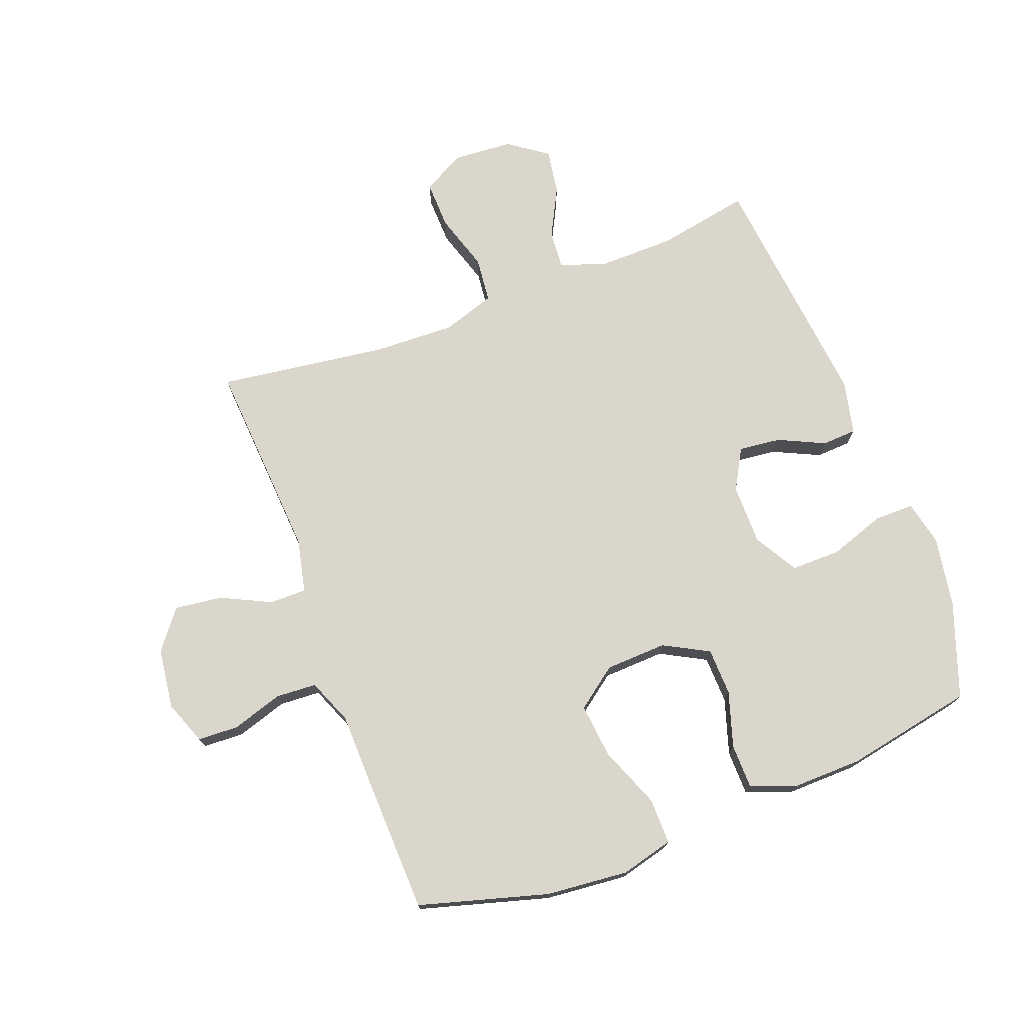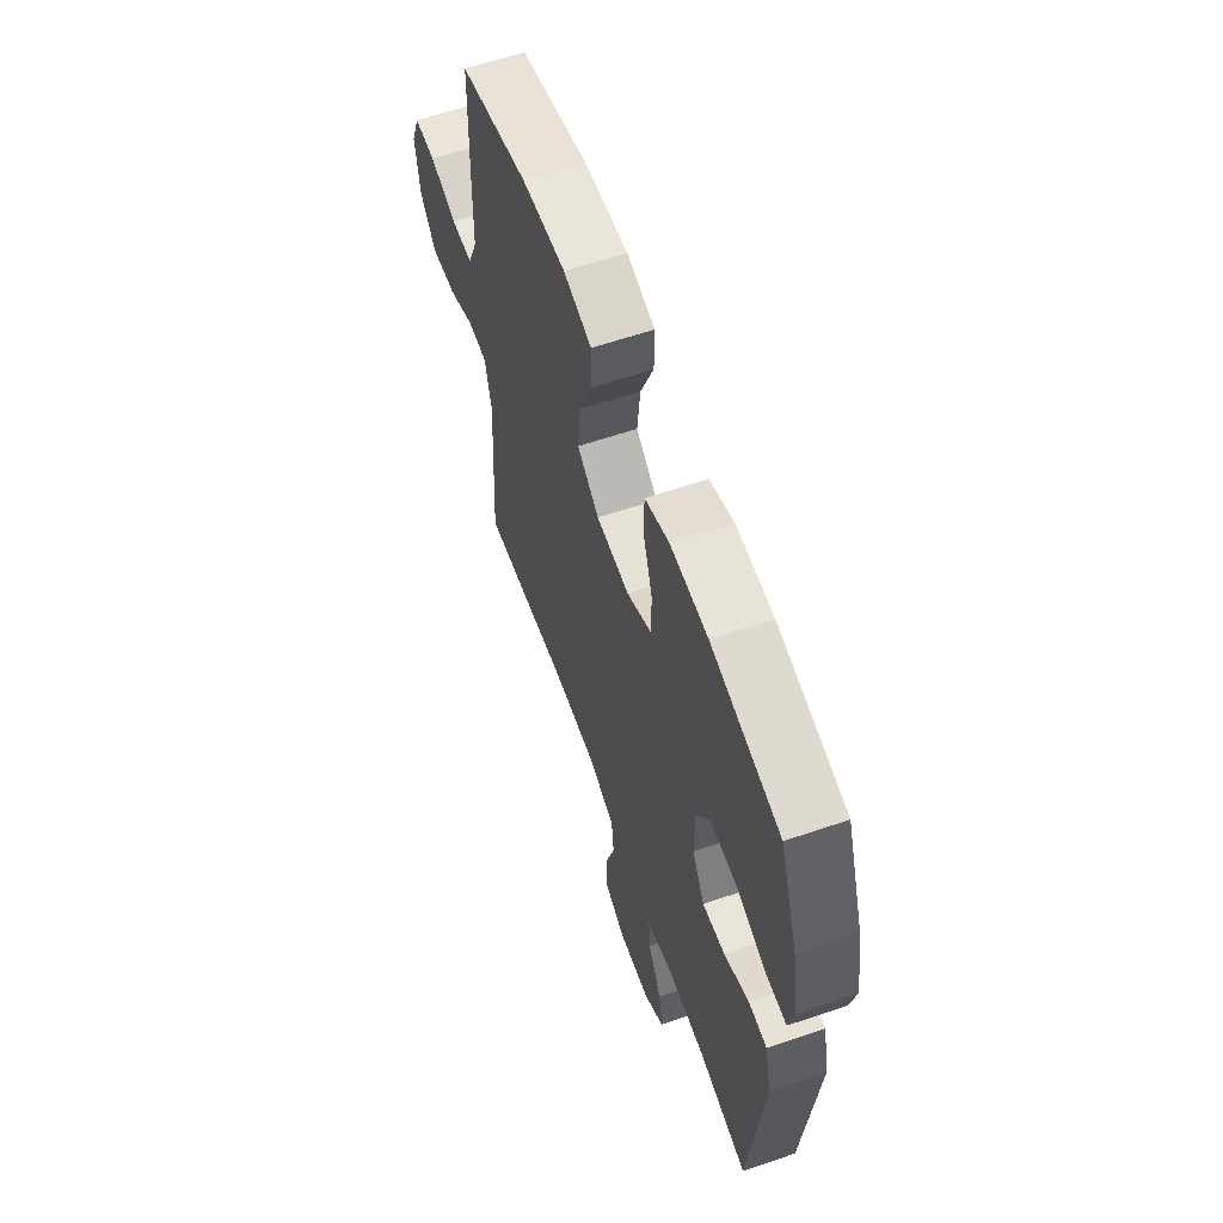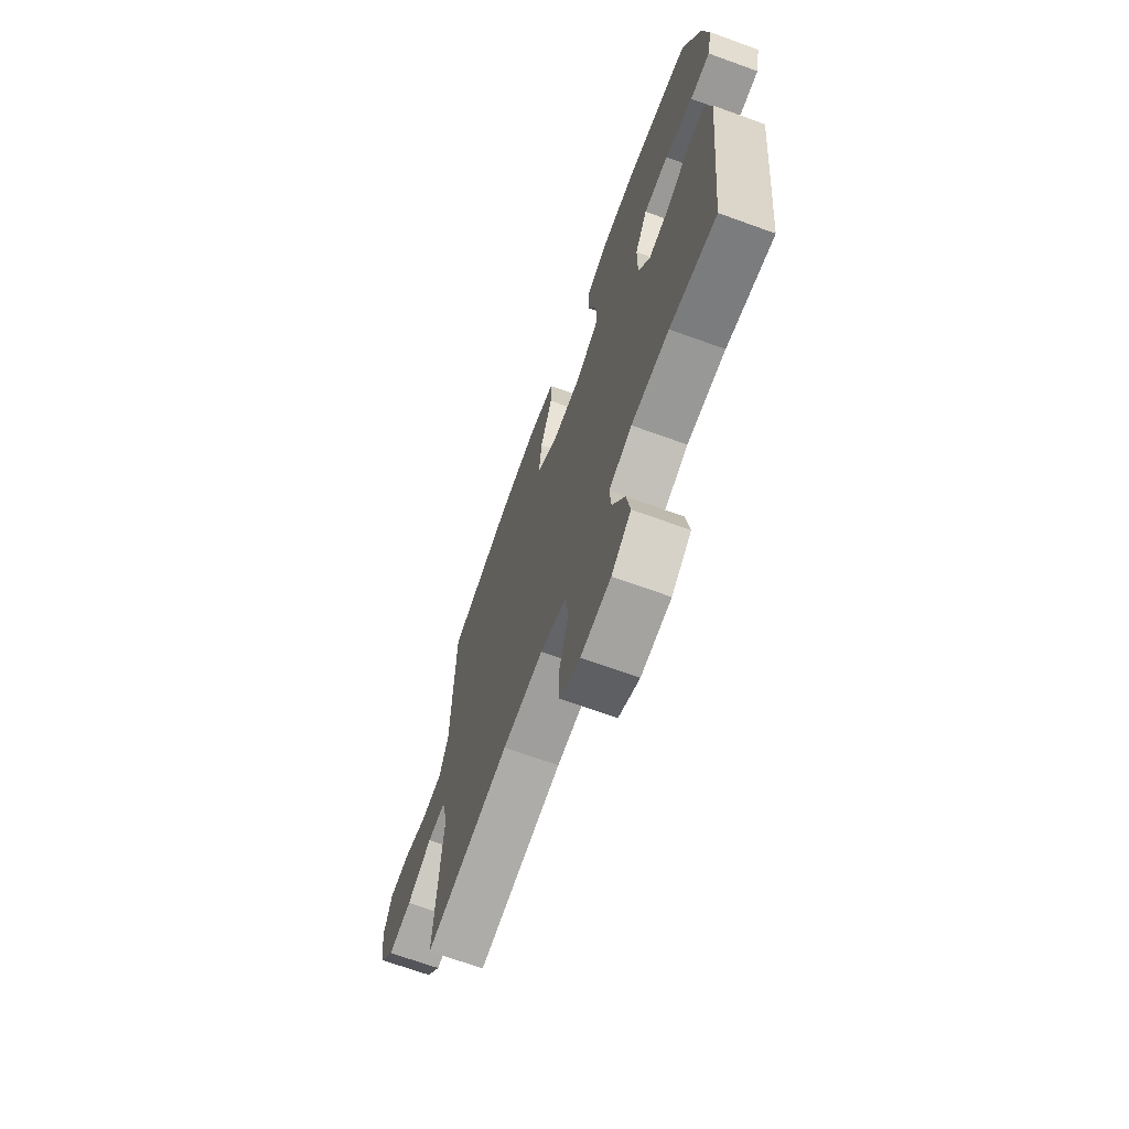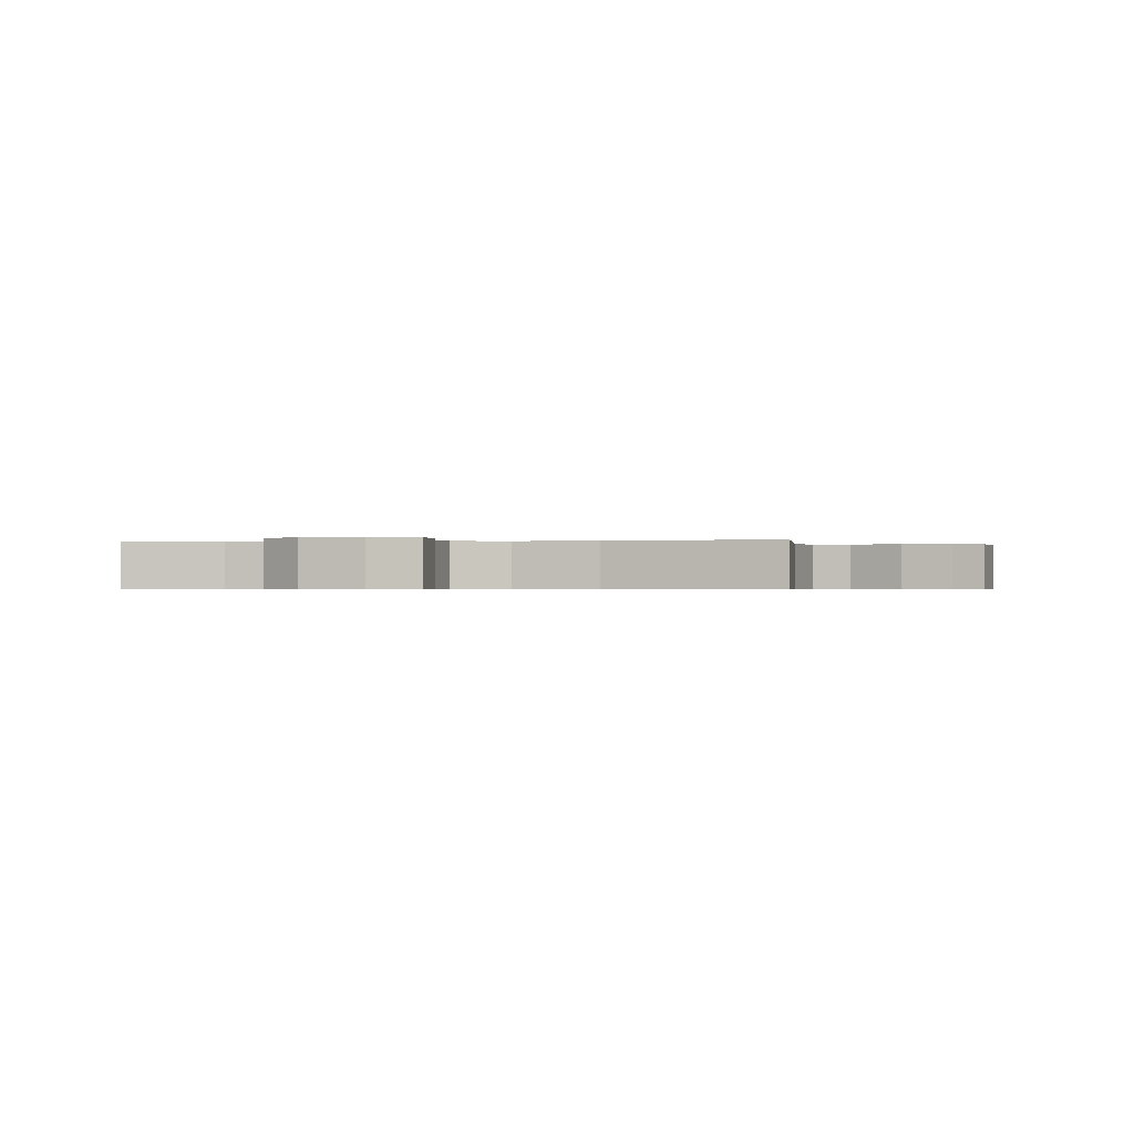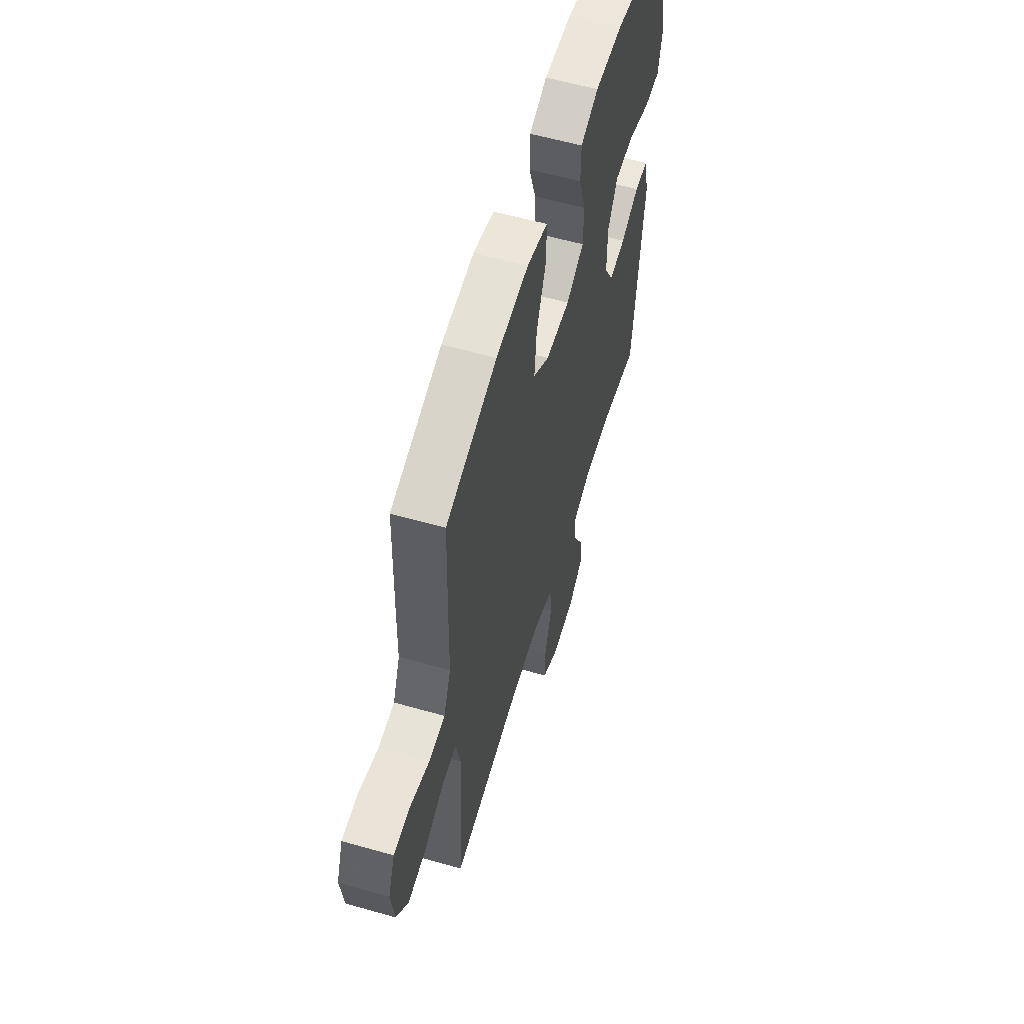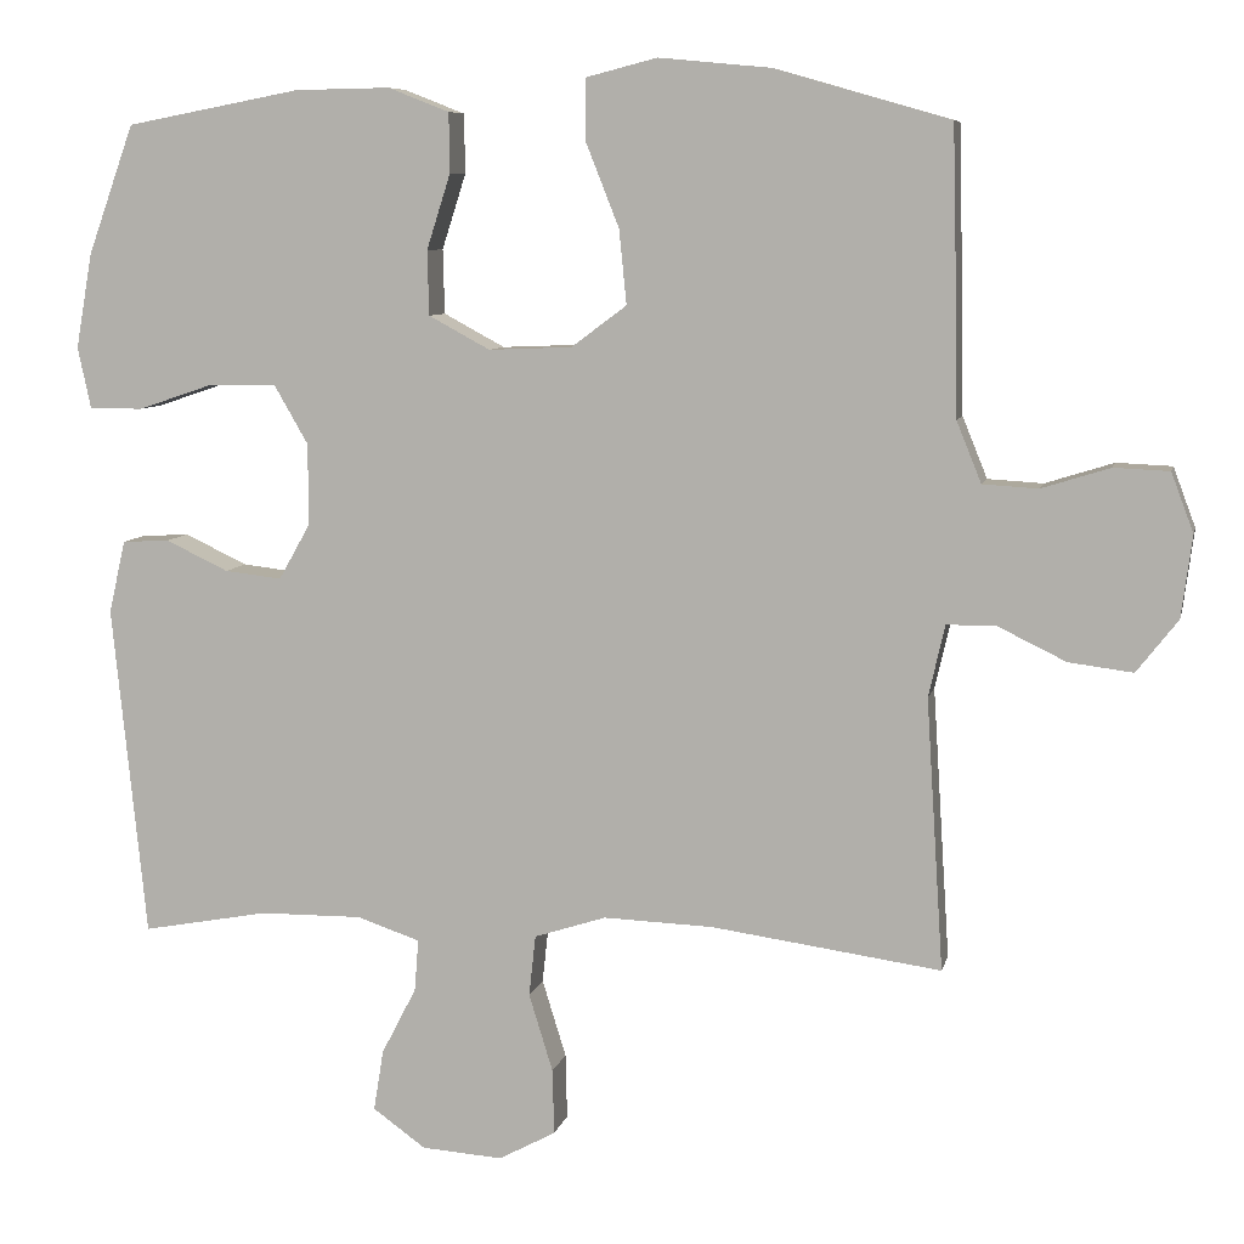
<metadata>
{"format":"obj","ext":"obj","renderer":"f3d","projection":"perspective","resolution":1024,"background":"white","views":[{"elev":73.9,"azim":-20.9,"up":"+Y"},{"elev":61.2,"azim":70.8,"up":"+Z"},{"elev":-68.9,"azim":70.1,"up":"+Z"},{"elev":-0.5,"azim":-169.2,"up":"+Y"},{"elev":58.3,"azim":-73.6,"up":"+Z"},{"elev":7.8,"azim":-167.8,"up":"+Z"}]}
</metadata>
<code>
v -0.5 0.07 0.5
v -0.288 0.07 0.561
v -0.153 0.07 0.574
v -0.067 0.07 0.552
v -0.067 0.07 0.477
v -0.107 0.07 0.376
v -0.116 0.07 0.286
v -0.049 0.07 0.236
v 0.052 0.07 0.232
v 0.126 0.07 0.272
v 0.128 0.07 0.35
v 0.099 0.07 0.441
v 0.1 0.07 0.513
v 0.174 0.07 0.542
v 0.289 0.07 0.54
v 0.5 0.07 0.5
v 0.556 0.07 0.344
v 0.576 0.07 0.229
v 0.56 0.07 0.155
v 0.495 0.07 0.155
v 0.403 0.07 0.186
v 0.322 0.07 0.186
v 0.281 0.07 0.115
v 0.281 0.07 0.016
v 0.319 0.07 -0.051
v 0.388 0.07 -0.043
v 0.464 0.07 -0.007
v 0.521 0.07 -0.01
v 0.541 0.07 -0.098
v 0.5 0.07 -0.5
v 0.347 0.07 -0.472
v 0.223 0.07 -0.471
v 0.147 0.07 -0.497
v 0.152 0.07 -0.56
v 0.194 0.07 -0.641
v 0.206 0.07 -0.715
v 0.142 0.07 -0.761
v 0.044 0.07 -0.768
v -0.025 0.07 -0.731
v -0.023 0.07 -0.652
v 0.006 0.07 -0.558
v -0.002 0.07 -0.484
v -0.089 0.07 -0.456
v -0.222 0.07 -0.461
v -0.5 0.07 -0.5
v -0.479 0.07 -0.171
v -0.499 0.07 -0.084
v -0.559 0.07 -0.084
v -0.641 0.07 -0.124
v -0.719 0.07 -0.134
v -0.769 0.07 -0.07
v -0.782 0.07 0.029
v -0.755 0.07 0.101
v -0.688 0.07 0.104
v -0.605 0.07 0.078
v -0.538 0.07 0.082
v -0.508 0.07 0.156
v -0.506 0.07 0.271
v -0.5 0 0.5
v -0.288 0 0.561
v -0.153 0 0.574
v -0.067 0 0.552
v -0.067 0 0.477
v -0.107 0 0.376
v -0.116 0 0.286
v -0.049 0 0.236
v 0.052 0 0.232
v 0.126 0 0.272
v 0.128 0 0.35
v 0.099 0 0.441
v 0.1 0 0.513
v 0.174 0 0.542
v 0.289 0 0.54
v 0.5 0 0.5
v 0.556 0 0.344
v 0.576 0 0.229
v 0.56 0 0.155
v 0.495 0 0.155
v 0.403 0 0.186
v 0.322 0 0.186
v 0.281 0 0.115
v 0.281 0 0.016
v 0.319 0 -0.051
v 0.388 0 -0.043
v 0.464 0 -0.007
v 0.521 0 -0.01
v 0.541 0 -0.098
v 0.5 0 -0.5
v 0.347 0 -0.472
v 0.223 0 -0.471
v 0.147 0 -0.497
v 0.152 0 -0.56
v 0.194 0 -0.641
v 0.206 0 -0.715
v 0.142 0 -0.761
v 0.044 0 -0.768
v -0.025 0 -0.731
v -0.023 0 -0.652
v 0.006 0 -0.558
v -0.002 0 -0.484
v -0.089 0 -0.456
v -0.222 0 -0.461
v -0.5 0 -0.5
v -0.479 0 -0.171
v -0.499 0 -0.084
v -0.559 0 -0.084
v -0.641 0 -0.124
v -0.719 0 -0.134
v -0.769 0 -0.07
v -0.782 0 0.029
v -0.755 0 0.101
v -0.688 0 0.104
v -0.605 0 0.078
v -0.538 0 0.082
v -0.508 0 0.156
v -0.506 0 0.271
f 4 5 6
f 3 4 6
f 2 3 6
f 1 2 6
f 58 1 6
f 57 58 6
f 56 57 6 7
f 53 54 55
f 52 53 55
f 51 52 55
f 50 51 55
f 49 50 55
f 48 49 55
f 47 48 55 56
f 44 45 46
f 43 44 46 47
f 56 7 8
f 47 56 8
f 43 47 8
f 42 43 8
f 39 40 41
f 38 39 41
f 37 38 41
f 36 37 41
f 35 36 41
f 34 35 41
f 42 8 9
f 41 42 9
f 34 41 9
f 33 34 9
f 29 30 31
f 28 29 31
f 27 28 31
f 26 27 31
f 25 26 31 32
f 33 9 10
f 32 33 10
f 25 32 10
f 24 25 10
f 19 20 21
f 18 19 21
f 17 18 21
f 16 17 21
f 15 16 21
f 14 15 21
f 13 14 21
f 12 13 21
f 11 12 21
f 11 21 22
f 23 24 10 11
f 11 22 23
f 64 63 62
f 64 62 61
f 64 61 60
f 64 60 59
f 64 59 116
f 64 116 115
f 65 64 115 114
f 113 112 111
f 113 111 110
f 113 110 109
f 113 109 108
f 113 108 107
f 113 107 106
f 114 113 106 105
f 104 103 102
f 105 104 102 101
f 66 65 114
f 66 114 105
f 66 105 101
f 66 101 100
f 99 98 97
f 99 97 96
f 99 96 95
f 99 95 94
f 99 94 93
f 99 93 92
f 67 66 100
f 67 100 99
f 67 99 92
f 67 92 91
f 89 88 87
f 89 87 86
f 89 86 85
f 89 85 84
f 90 89 84 83
f 68 67 91
f 68 91 90
f 68 90 83
f 68 83 82
f 79 78 77
f 79 77 76
f 79 76 75
f 79 75 74
f 79 74 73
f 79 73 72
f 79 72 71
f 79 71 70
f 79 70 69
f 80 79 69
f 69 68 82 81
f 81 80 69
f 1 59 60 2
f 2 60 61 3
f 3 61 62 4
f 4 62 63 5
f 5 63 64 6
f 6 64 65 7
f 7 65 66 8
f 8 66 67 9
f 9 67 68 10
f 10 68 69 11
f 11 69 70 12
f 12 70 71 13
f 13 71 72 14
f 14 72 73 15
f 15 73 74 16
f 16 74 75 17
f 17 75 76 18
f 18 76 77 19
f 19 77 78 20
f 20 78 79 21
f 21 79 80 22
f 22 80 81 23
f 23 81 82 24
f 24 82 83 25
f 25 83 84 26
f 26 84 85 27
f 27 85 86 28
f 28 86 87 29
f 29 87 88 30
f 30 88 89 31
f 31 89 90 32
f 32 90 91 33
f 33 91 92 34
f 34 92 93 35
f 35 93 94 36
f 36 94 95 37
f 37 95 96 38
f 38 96 97 39
f 39 97 98 40
f 40 98 99 41
f 41 99 100 42
f 42 100 101 43
f 43 101 102 44
f 44 102 103 45
f 45 103 104 46
f 46 104 105 47
f 47 105 106 48
f 48 106 107 49
f 49 107 108 50
f 50 108 109 51
f 51 109 110 52
f 52 110 111 53
f 53 111 112 54
f 54 112 113 55
f 55 113 114 56
f 56 114 115 57
f 57 115 116 58
f 58 116 59 1

</code>
